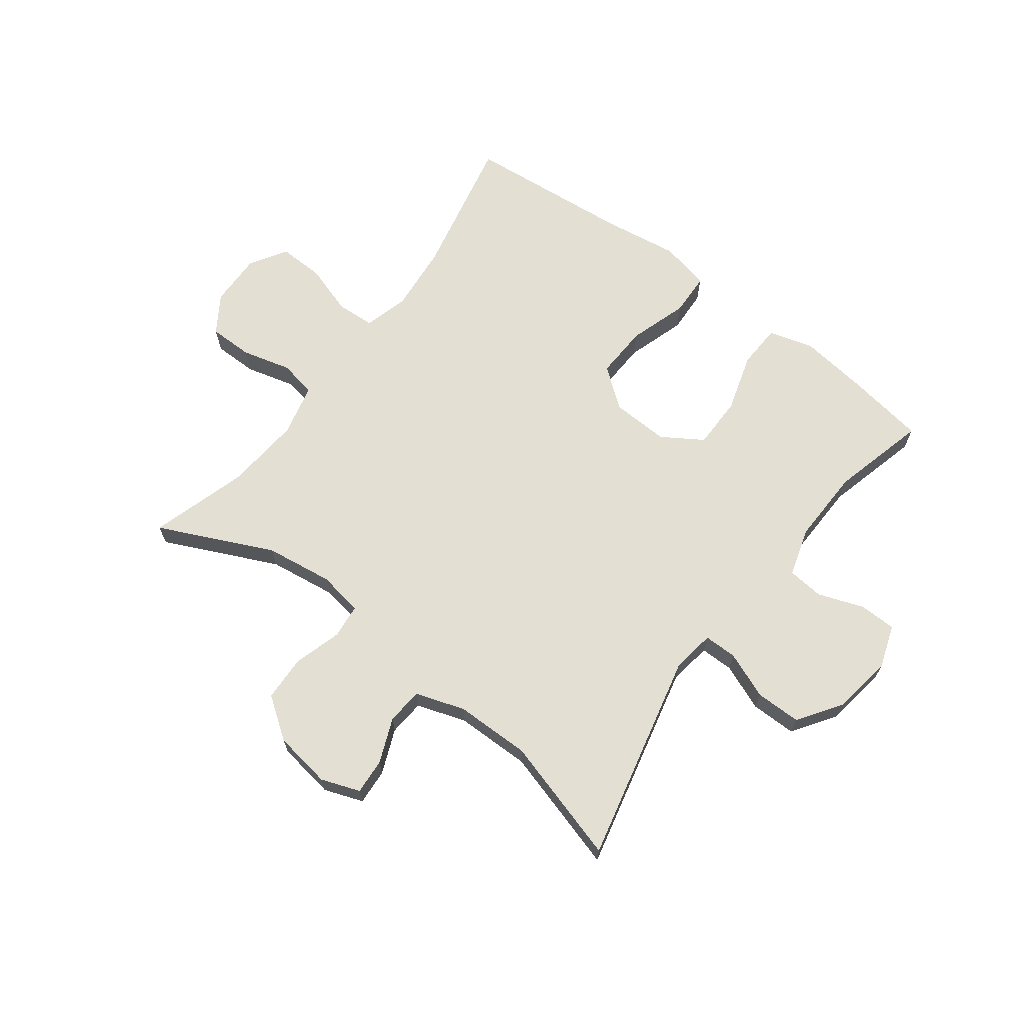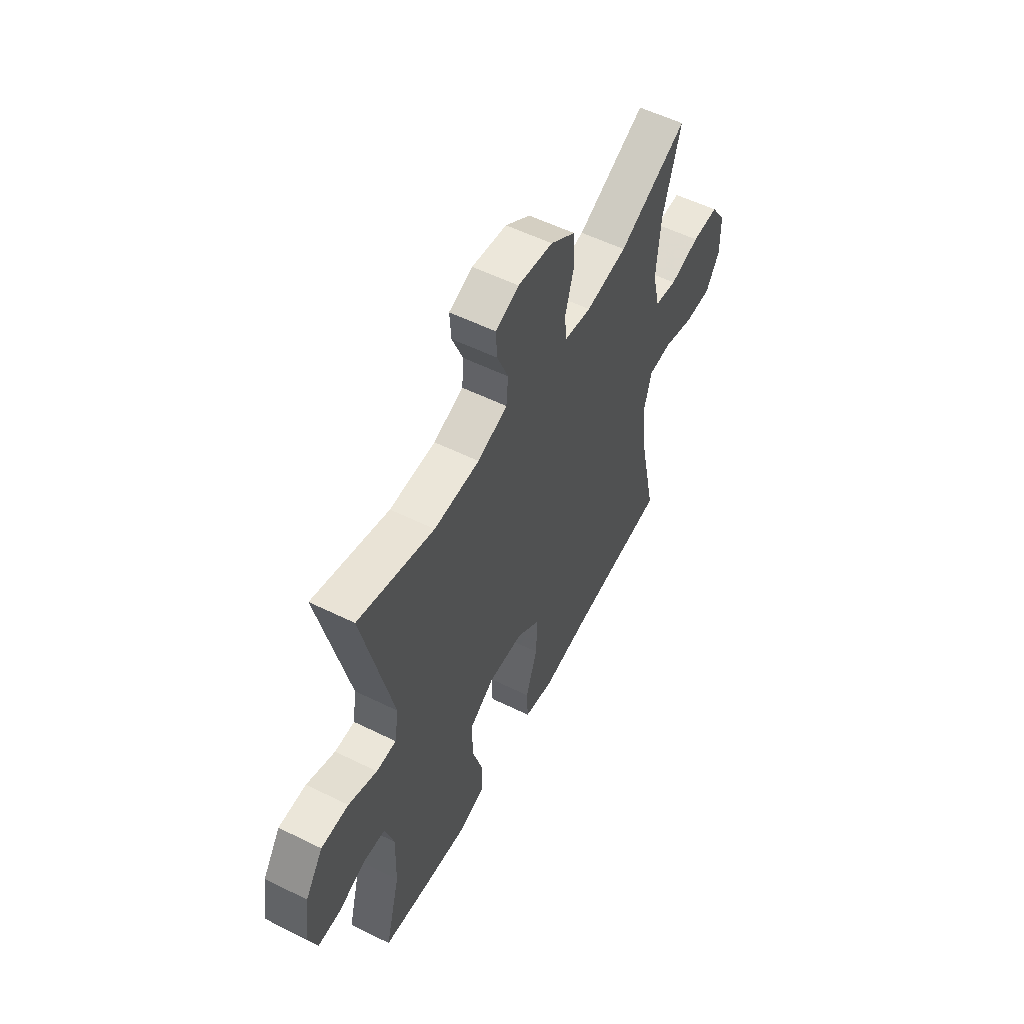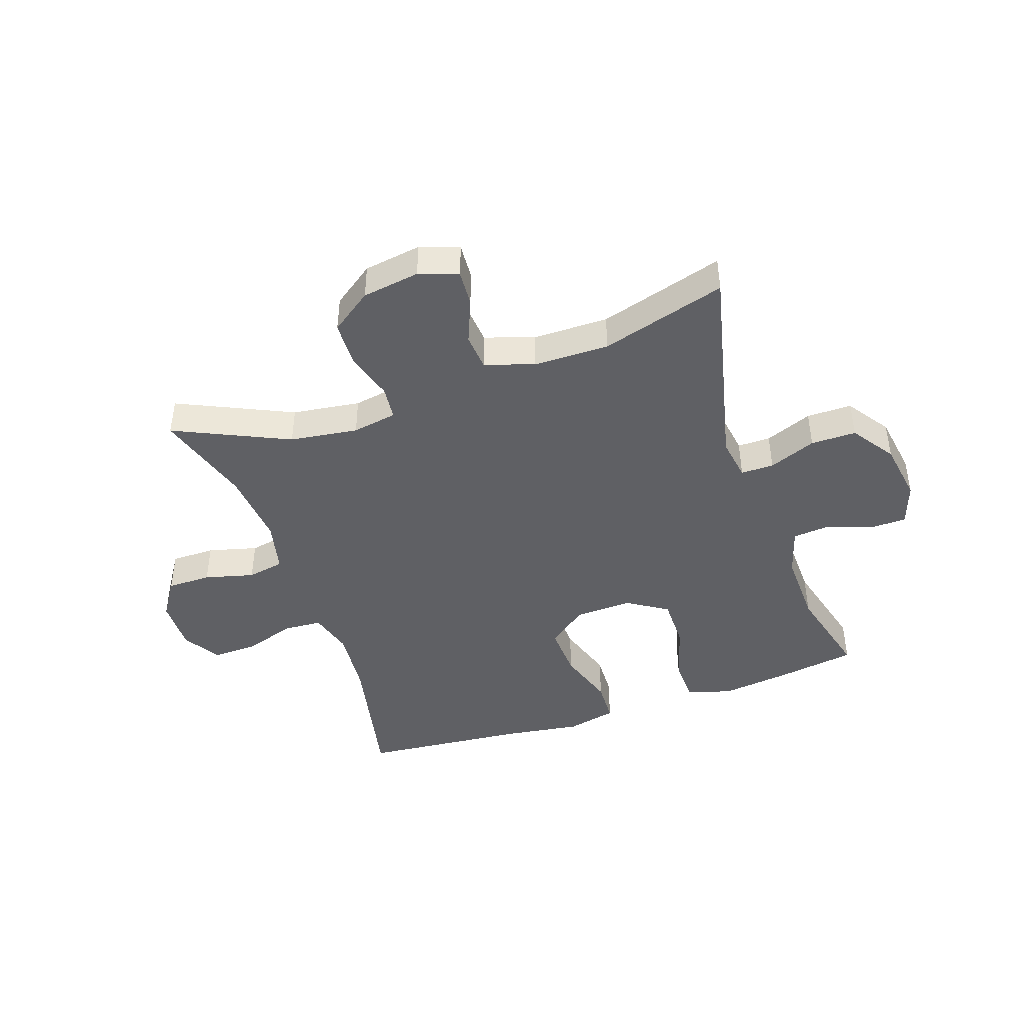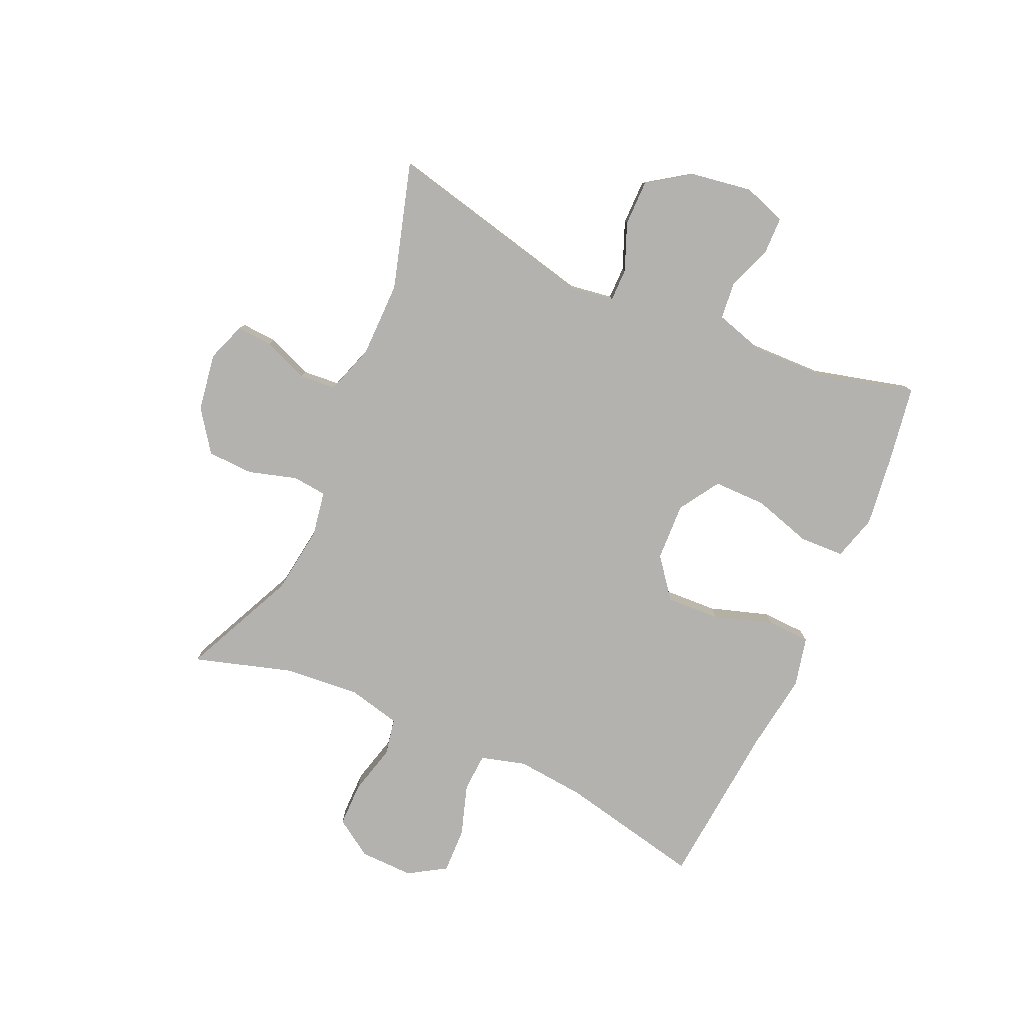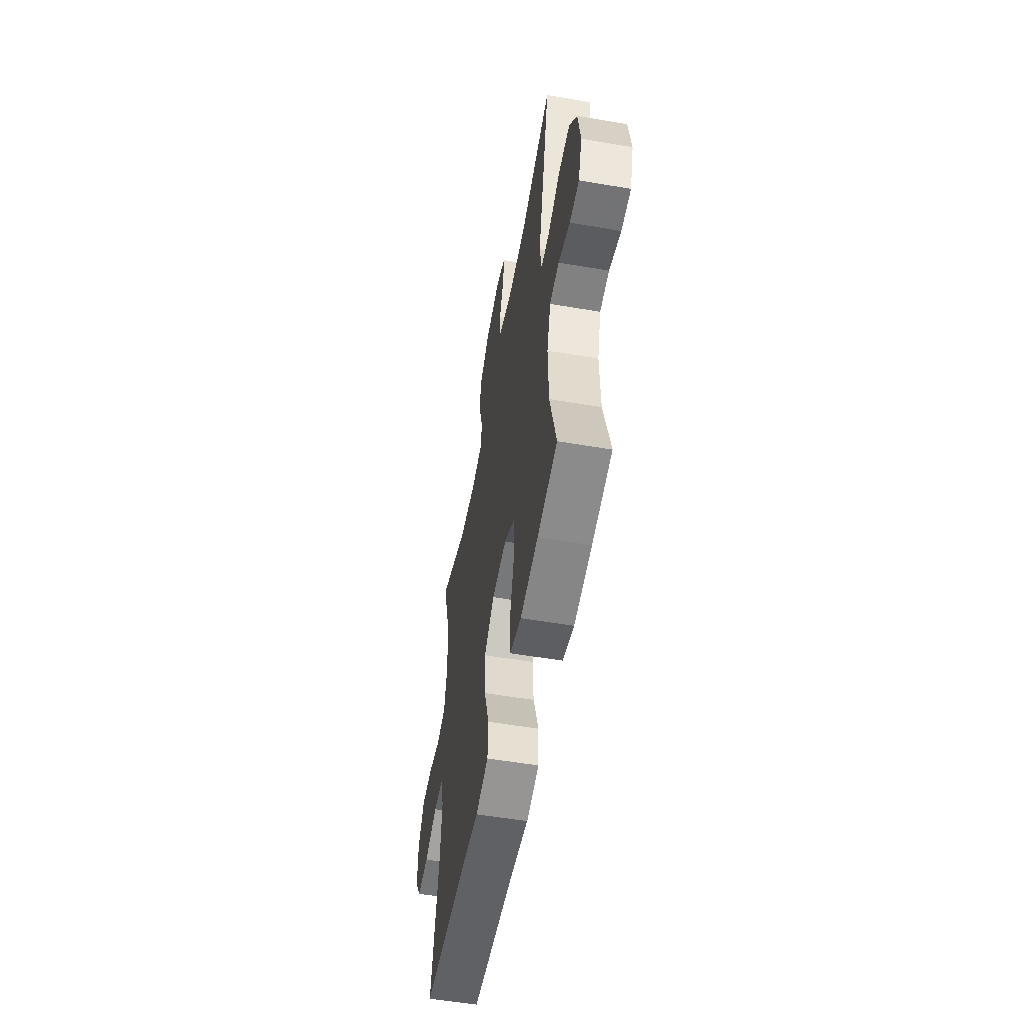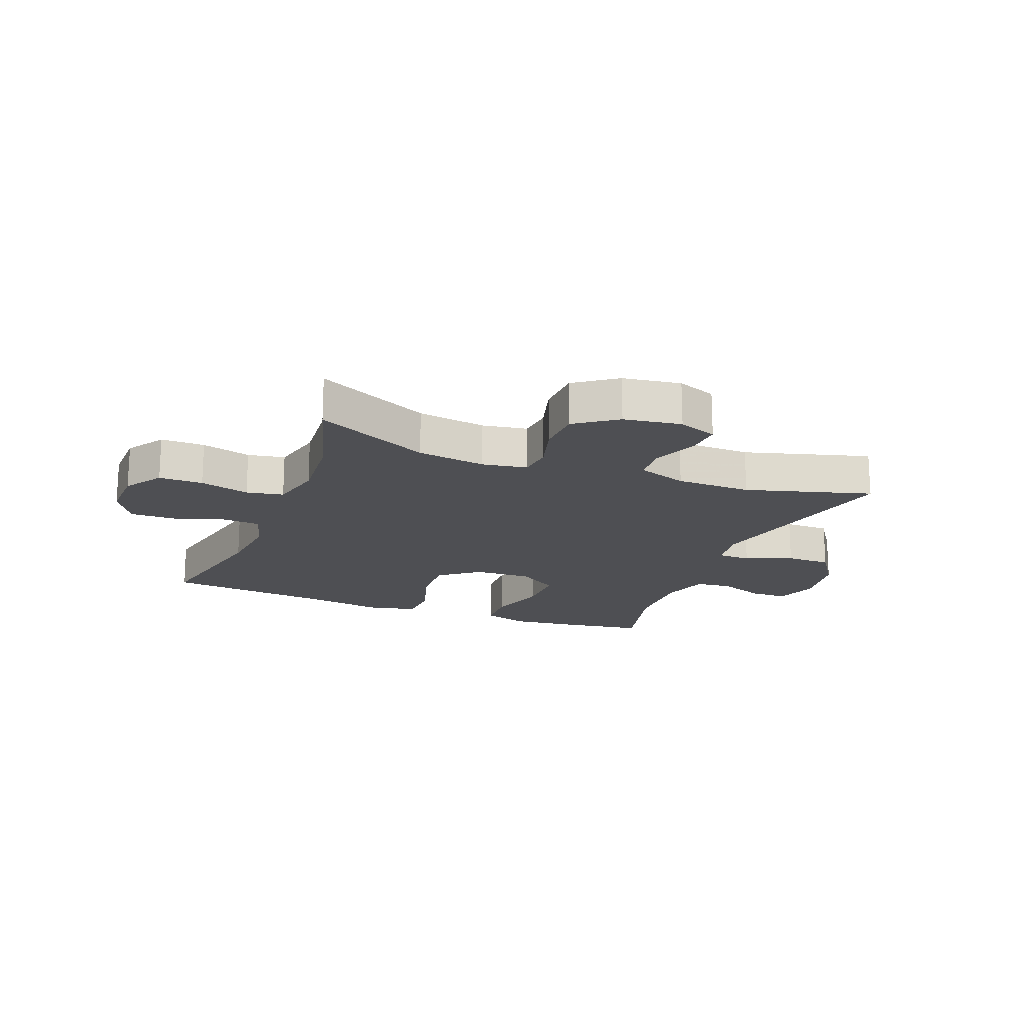
<metadata>
{"format":"obj","ext":"obj","renderer":"f3d","projection":"perspective","resolution":1024,"background":"white","views":[{"elev":67.0,"azim":37.0,"up":"+Y"},{"elev":55.5,"azim":117.4,"up":"+Z"},{"elev":-43.7,"azim":19.0,"up":"+Y"},{"elev":-79.8,"azim":66.0,"up":"+Y"},{"elev":-55.0,"azim":79.8,"up":"+Z"},{"elev":-18.1,"azim":-21.5,"up":"+Y"}]}
</metadata>
<code>
v -0.5 0.07 -0.5
v -0.448 0.07 -0.258
v -0.437 0.07 -0.142
v -0.458 0.07 -0.066
v -0.523 0.07 -0.062
v -0.61 0.07 -0.09
v -0.687 0.07 -0.092
v -0.726 0.07 -0.029
v -0.724 0.07 0.062
v -0.682 0.07 0.126
v -0.607 0.07 0.126
v -0.523 0.07 0.104
v -0.46 0.07 0.116
v -0.439 0.07 0.205
v -0.45 0.07 0.334
v -0.5 0.07 0.5
v -0.306 0.07 0.41
v -0.19 0.07 0.394
v -0.114 0.07 0.407
v -0.108 0.07 0.465
v -0.132 0.07 0.547
v -0.129 0.07 0.625
v -0.059 0.07 0.675
v 0.039 0.07 0.69
v 0.105 0.07 0.666
v 0.101 0.07 0.605
v 0.07 0.07 0.529
v 0.075 0.07 0.467
v 0.159 0.07 0.439
v 0.287 0.07 0.438
v 0.5 0.07 0.5
v 0.417 0.07 0.142
v 0.428 0.07 0.069
v 0.484 0.07 0.069
v 0.564 0.07 0.101
v 0.641 0.07 0.101
v 0.691 0.07 0.028
v 0.707 0.07 -0.075
v 0.682 0.07 -0.148
v 0.619 0.07 -0.149
v 0.542 0.07 -0.121
v 0.48 0.07 -0.127
v 0.455 0.07 -0.21
v 0.458 0.07 -0.337
v 0.5 0.07 -0.5
v 0.367 0.07 -0.521
v 0.248 0.07 -0.536
v 0.172 0.07 -0.514
v 0.169 0.07 -0.439
v 0.199 0.07 -0.339
v 0.199 0.07 -0.25
v 0.13 0.07 -0.206
v 0.032 0.07 -0.21
v -0.035 0.07 -0.262
v -0.031 0.07 -0.353
v 0.001 0.07 -0.453
v -0.002 0.07 -0.526
v -0.087 0.07 -0.545
v -0.217 0.07 -0.526
v -0.5 0 -0.5
v -0.448 0 -0.258
v -0.437 0 -0.142
v -0.458 0 -0.066
v -0.523 0 -0.062
v -0.61 0 -0.09
v -0.687 0 -0.092
v -0.726 0 -0.029
v -0.724 0 0.062
v -0.682 0 0.126
v -0.607 0 0.126
v -0.523 0 0.104
v -0.46 0 0.116
v -0.439 0 0.205
v -0.45 0 0.334
v -0.5 0 0.5
v -0.306 0 0.41
v -0.19 0 0.394
v -0.114 0 0.407
v -0.108 0 0.465
v -0.132 0 0.547
v -0.129 0 0.625
v -0.059 0 0.675
v 0.039 0 0.69
v 0.105 0 0.666
v 0.101 0 0.605
v 0.07 0 0.529
v 0.075 0 0.467
v 0.159 0 0.439
v 0.287 0 0.438
v 0.5 0 0.5
v 0.417 0 0.142
v 0.428 0 0.069
v 0.484 0 0.069
v 0.564 0 0.101
v 0.641 0 0.101
v 0.691 0 0.028
v 0.707 0 -0.075
v 0.682 0 -0.148
v 0.619 0 -0.149
v 0.542 0 -0.121
v 0.48 0 -0.127
v 0.455 0 -0.21
v 0.458 0 -0.337
v 0.5 0 -0.5
v 0.367 0 -0.521
v 0.248 0 -0.536
v 0.172 0 -0.514
v 0.169 0 -0.439
v 0.199 0 -0.339
v 0.199 0 -0.25
v 0.13 0 -0.206
v 0.032 0 -0.21
v -0.035 0 -0.262
v -0.031 0 -0.353
v 0.001 0 -0.453
v -0.002 0 -0.526
v -0.087 0 -0.545
v -0.217 0 -0.526
f 56 57 58 59
f 55 56 59 1
f 54 55 1 2
f 53 54 2 3
f 52 53 3 4
f 47 48 49 50
f 47 50 51
f 44 45 46 47
f 43 44 47 51
f 42 43 51 52
f 38 39 40 41
f 38 41 42
f 34 35 36 37
f 33 34 37 38
f 30 31 32
f 29 30 32 33
f 28 29 33
f 24 25 26 27
f 24 27 28
f 23 24 28
f 20 21 22 23
f 19 20 23 28
f 15 16 17
f 14 15 17 18
f 13 14 18 19
f 9 10 11 12
f 9 12 13
f 8 9 13
f 5 6 7 8
f 4 5 8 13
f 33 38 42 52
f 19 28 33 52
f 4 13 19 52
f 118 117 116 115
f 60 118 115 114
f 61 60 114 113
f 62 61 113 112
f 63 62 112 111
f 109 108 107 106
f 110 109 106
f 106 105 104 103
f 110 106 103 102
f 111 110 102 101
f 100 99 98 97
f 101 100 97
f 96 95 94 93
f 97 96 93 92
f 91 90 89
f 92 91 89 88
f 92 88 87
f 86 85 84 83
f 87 86 83
f 87 83 82
f 82 81 80 79
f 87 82 79 78
f 76 75 74
f 77 76 74 73
f 78 77 73 72
f 71 70 69 68
f 72 71 68
f 72 68 67
f 67 66 65 64
f 72 67 64 63
f 111 101 97 92
f 111 92 87 78
f 111 78 72 63
f 1 60 61 2
f 2 61 62 3
f 3 62 63 4
f 4 63 64 5
f 5 64 65 6
f 6 65 66 7
f 7 66 67 8
f 8 67 68 9
f 9 68 69 10
f 10 69 70 11
f 11 70 71 12
f 12 71 72 13
f 13 72 73 14
f 14 73 74 15
f 15 74 75 16
f 16 75 76 17
f 17 76 77 18
f 18 77 78 19
f 19 78 79 20
f 20 79 80 21
f 21 80 81 22
f 22 81 82 23
f 23 82 83 24
f 24 83 84 25
f 25 84 85 26
f 26 85 86 27
f 27 86 87 28
f 28 87 88 29
f 29 88 89 30
f 30 89 90 31
f 31 90 91 32
f 32 91 92 33
f 33 92 93 34
f 34 93 94 35
f 35 94 95 36
f 36 95 96 37
f 37 96 97 38
f 38 97 98 39
f 39 98 99 40
f 40 99 100 41
f 41 100 101 42
f 42 101 102 43
f 43 102 103 44
f 44 103 104 45
f 45 104 105 46
f 46 105 106 47
f 47 106 107 48
f 48 107 108 49
f 49 108 109 50
f 50 109 110 51
f 51 110 111 52
f 52 111 112 53
f 53 112 113 54
f 54 113 114 55
f 55 114 115 56
f 56 115 116 57
f 57 116 117 58
f 58 117 118 59
f 59 118 60 1

</code>
